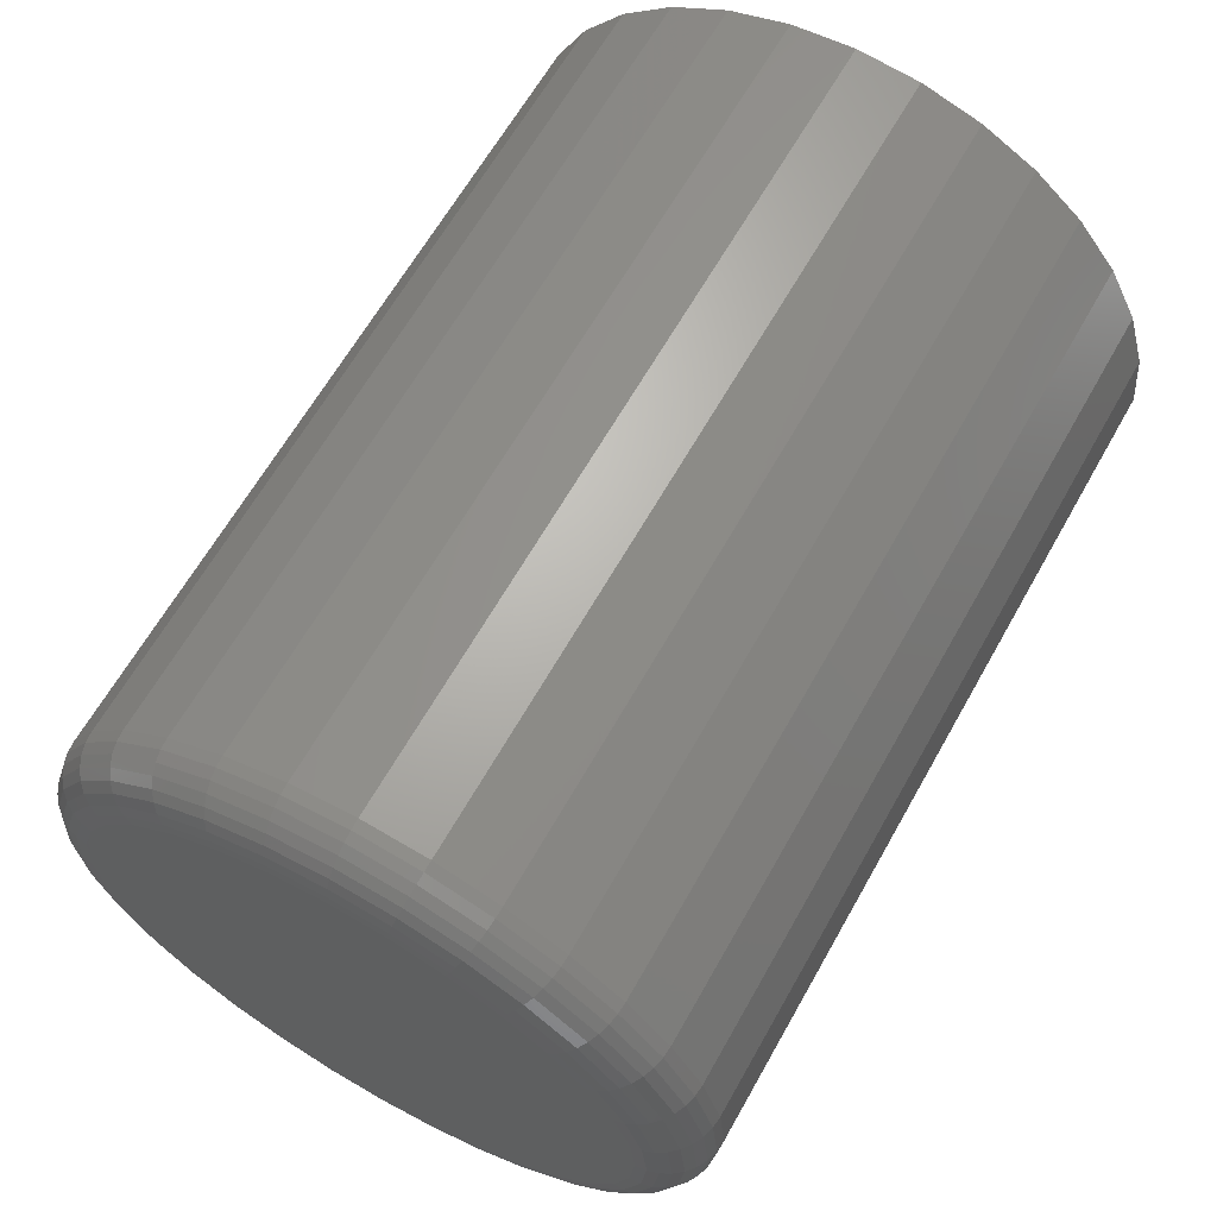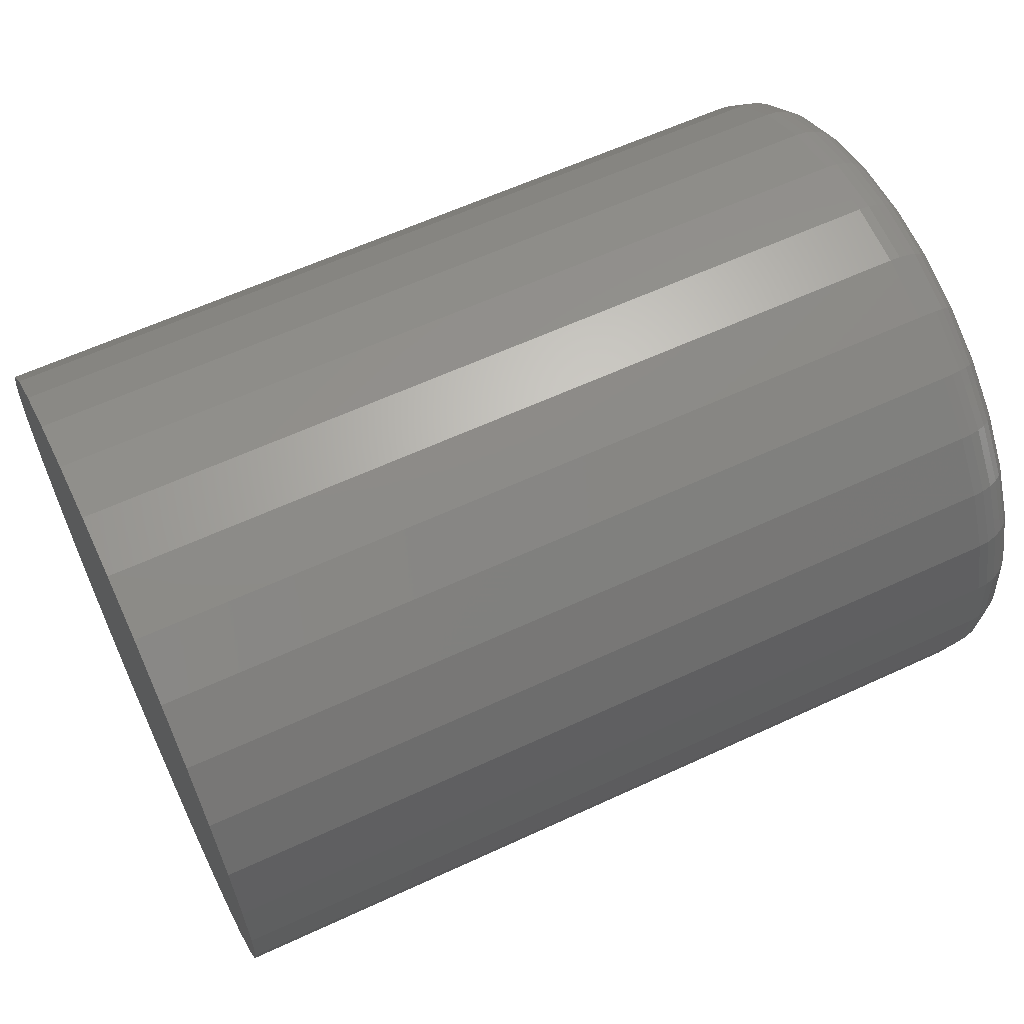
<metadata>
{"format":"stl","ext":"stl","renderer":"f3d","projection":"perspective","resolution":1024,"background":"white","views":[{"elev":64.1,"azim":119.4,"up":"+Y"},{"elev":61.0,"azim":-25.3,"up":"+Z"}]}
</metadata>
<code>
# stl→obj: 320 verts, 636 faces
v 1.09e-17 -0.04741 0.2255
v 1.09e-17 0.04346 0.2255
v 1.065e-17 -0.001974 0.2299
v 1.164e-17 -0.0911 0.2122
v 1.164e-17 0.08715 0.2122
v 3.553e-17 0.08715 -0.2181
v 3.626e-17 -0.04741 -0.2314
v 3.626e-17 0.04346 -0.2314
v 3.651e-17 -0.001974 -0.2359
v 1.283e-17 0.1274 0.1907
v 1.283e-17 -0.1314 0.1907
v 1.444e-17 0.1627 0.1617
v 1.444e-17 -0.1667 0.1617
v 1.64e-17 0.1917 0.1264
v 1.64e-17 -0.1956 0.1264
v 1.864e-17 0.2132 0.08616
v 1.864e-17 -0.2171 0.08616
v 2.106e-17 0.2264 0.04247
v 2.106e-17 -0.2304 0.04247
v 2.358e-17 0.2309 -0.002961
v 2.358e-17 -0.2349 -0.002961
v 2.611e-17 0.2264 -0.0484
v 2.611e-17 -0.2304 -0.0484
v 2.853e-17 0.2132 -0.09209
v 2.853e-17 -0.2171 -0.09209
v 3.077e-17 0.1917 -0.1323
v 3.077e-17 -0.1956 -0.1323
v 3.272e-17 0.1627 -0.1676
v 3.272e-17 -0.1667 -0.1676
v 3.433e-17 0.1274 -0.1966
v 3.433e-17 -0.1314 -0.1966
v 3.553e-17 -0.0911 -0.2181
v -0.75 0.2778 -0.002961
v -0.04688 0.2778 -0.002961
v -0.75 0.2724 -0.05754
v -0.04688 0.2724 -0.05754
v -0.75 0.2565 -0.11
v -0.04688 0.2565 -0.11
v -0.75 0.2306 -0.1584
v -0.04688 0.2306 -0.1584
v -0.75 0.1959 -0.2008
v -0.04688 0.1959 -0.2008
v -0.75 0.1535 -0.2356
v -0.04688 0.1535 -0.2356
v -0.75 0.1051 -0.2614
v -0.04688 0.1051 -0.2614
v -0.75 0.05261 -0.2774
v -0.04688 0.05261 -0.2774
v -0.75 -0.001974 -0.2827
v -0.04688 -0.001974 -0.2827
v -0.75 -0.05655 -0.2774
v -0.04688 -0.05655 -0.2774
v -0.75 -0.109 -0.2614
v -0.04688 -0.109 -0.2614
v -0.75 -0.1574 -0.2356
v -0.04688 -0.1574 -0.2356
v -0.75 -0.1998 -0.2008
v -0.04688 -0.1998 -0.2008
v -0.75 -0.2346 -0.1584
v -0.04688 -0.2346 -0.1584
v -0.75 -0.2604 -0.11
v -0.04688 -0.2604 -0.11
v -0.75 -0.2764 -0.05754
v -0.04688 -0.2764 -0.05754
v -0.75 -0.2817 -0.002961
v -0.04688 -0.2817 -0.002961
v -0.75 -0.2764 0.05162
v -0.04688 -0.2764 0.05162
v -0.75 -0.2604 0.1041
v -0.04688 -0.2604 0.1041
v -0.75 -0.2346 0.1525
v -0.04688 -0.2346 0.1525
v -0.75 -0.1998 0.1949
v -0.04688 -0.1998 0.1949
v -0.75 -0.1574 0.2297
v -0.04688 -0.1574 0.2297
v -0.75 -0.109 0.2555
v -0.04688 -0.109 0.2555
v -0.75 -0.05655 0.2714
v -0.04688 -0.05655 0.2714
v -0.75 -0.001974 0.2768
v -0.04688 -0.001974 0.2768
v -0.75 0.05261 0.2714
v -0.04688 0.05261 0.2714
v -0.75 0.1051 0.2555
v -0.04688 0.1051 0.2555
v -0.75 0.1535 0.2297
v -0.04688 0.1535 0.2297
v -0.75 0.1959 0.1949
v -0.04688 0.1959 0.1949
v -0.75 0.2306 0.1525
v -0.04688 0.2306 0.1525
v -0.75 0.2565 0.1041
v -0.04688 0.2565 0.1041
v -0.75 0.2724 0.05162
v -0.04688 0.2724 0.05162
v -0.0009007 -0.244 -0.002961
v -0.0009007 -0.2394 0.04426
v -0.003568 -0.2528 -0.002961
v -0.003568 -0.248 0.04597
v -0.0079 -0.2609 -0.002961
v -0.0079 -0.2559 0.04756
v -0.01373 -0.268 -0.002961
v -0.01373 -0.2629 0.04894
v -0.02083 -0.2738 -0.002961
v -0.02083 -0.2686 0.05008
v -0.02894 -0.2782 -0.002961
v -0.02894 -0.2729 0.05092
v -0.03773 -0.2808 -0.002961
v -0.03773 -0.2755 0.05144
v -0.0009007 0.2354 0.04426
v -0.0009007 0.2401 -0.002961
v -0.003568 0.244 0.04597
v -0.003568 0.2489 -0.002961
v -0.0079 0.252 0.04756
v -0.0079 0.257 -0.002961
v -0.01373 0.259 0.04894
v -0.01373 0.2641 -0.002961
v -0.02083 0.2647 0.05008
v -0.02083 0.2699 -0.002961
v -0.02894 0.2689 0.05092
v -0.02894 0.2742 -0.002961
v -0.03773 0.2715 0.05144
v -0.03773 0.2769 -0.002961
v -0.0009007 0.2216 0.08966
v -0.003568 0.2298 0.09303
v -0.0079 0.2373 0.09613
v -0.01373 0.2438 0.09885
v -0.02083 0.2492 0.1011
v -0.02894 0.2532 0.1027
v -0.03773 0.2557 0.1038
v -0.0009007 0.1993 0.1315
v -0.003568 0.2066 0.1364
v -0.0079 0.2133 0.1409
v -0.01373 0.2192 0.1448
v -0.02083 0.2241 0.1481
v -0.02894 0.2277 0.1505
v -0.03773 0.2299 0.152
v -0.0009007 0.1692 0.1682
v -0.003568 0.1754 0.1744
v -0.0079 0.1811 0.1801
v -0.01373 0.1861 0.1852
v -0.02083 0.1903 0.1893
v -0.02894 0.1933 0.1923
v -0.03773 0.1952 0.1942
v -0.0009007 0.1325 0.1983
v -0.003568 0.1374 0.2056
v -0.0079 0.1419 0.2123
v -0.01373 0.1458 0.2182
v -0.02083 0.1491 0.2231
v -0.02894 0.1515 0.2267
v -0.03773 0.153 0.2289
v -0.0009007 0.09065 0.2207
v -0.003568 0.09402 0.2288
v -0.0079 0.09712 0.2363
v -0.01373 0.09984 0.2428
v -0.02083 0.1021 0.2482
v -0.02894 0.1037 0.2522
v -0.03773 0.1047 0.2547
v -0.0009007 0.04525 0.2344
v -0.003568 0.04696 0.2431
v -0.0079 0.04854 0.251
v -0.01373 0.04993 0.258
v -0.02083 0.05107 0.2637
v -0.02894 0.05191 0.2679
v -0.03773 0.05243 0.2706
v -0.0009007 -0.001974 0.2391
v -0.003568 -0.001974 0.2479
v -0.0079 -0.001974 0.256
v -0.01373 -0.001974 0.2631
v -0.02083 -0.001974 0.2689
v -0.02894 -0.001974 0.2732
v -0.03773 -0.001974 0.2759
v -0.0009007 -0.04919 0.2344
v -0.003568 -0.05091 0.2431
v -0.0079 -0.05249 0.251
v -0.01373 -0.05388 0.258
v -0.02083 -0.05501 0.2637
v -0.02894 -0.05586 0.2679
v -0.03773 -0.05638 0.2706
v -0.0009007 -0.0946 0.2207
v -0.003568 -0.09796 0.2288
v -0.0079 -0.1011 0.2363
v -0.01373 -0.1038 0.2428
v -0.02083 -0.106 0.2482
v -0.02894 -0.1077 0.2522
v -0.03773 -0.1087 0.2547
v -0.0009007 -0.1364 0.1983
v -0.003568 -0.1413 0.2056
v -0.0079 -0.1458 0.2123
v -0.01373 -0.1498 0.2182
v -0.02083 -0.153 0.2231
v -0.02894 -0.1554 0.2267
v -0.03773 -0.1569 0.2289
v -0.0009007 -0.1731 0.1682
v -0.003568 -0.1793 0.1744
v -0.0079 -0.1851 0.1801
v -0.01373 -0.1901 0.1852
v -0.02083 -0.1942 0.1893
v -0.02894 -0.1973 0.1923
v -0.03773 -0.1992 0.1942
v -0.0009007 -0.2032 0.1315
v -0.003568 -0.2105 0.1364
v -0.0079 -0.2173 0.1409
v -0.01373 -0.2232 0.1448
v -0.02083 -0.228 0.1481
v -0.02894 -0.2316 0.1505
v -0.03773 -0.2338 0.152
v -0.0009007 -0.2256 0.08966
v -0.003568 -0.2337 0.09303
v -0.0079 -0.2412 0.09613
v -0.01373 -0.2478 0.09885
v -0.02083 -0.2531 0.1011
v -0.02894 -0.2572 0.1027
v -0.03773 -0.2596 0.1038
v -0.0009007 0.2354 -0.05018
v -0.003568 0.244 -0.0519
v -0.0079 0.252 -0.05348
v -0.01373 0.259 -0.05486
v -0.02083 0.2647 -0.056
v -0.02894 0.2689 -0.05684
v -0.03773 0.2715 -0.05737
v -0.0009007 -0.2394 -0.05018
v -0.003568 -0.248 -0.0519
v -0.0079 -0.2559 -0.05348
v -0.01373 -0.2629 -0.05486
v -0.02083 -0.2686 -0.056
v -0.02894 -0.2729 -0.05684
v -0.03773 -0.2755 -0.05737
v -0.0009007 -0.2256 -0.09559
v -0.003568 -0.2337 -0.09895
v -0.0079 -0.2412 -0.1021
v -0.01373 -0.2478 -0.1048
v -0.02083 -0.2531 -0.107
v -0.02894 -0.2572 -0.1087
v -0.03773 -0.2596 -0.1097
v -0.0009007 -0.2032 -0.1374
v -0.003568 -0.2105 -0.1423
v -0.0079 -0.2173 -0.1468
v -0.01373 -0.2232 -0.1508
v -0.02083 -0.228 -0.154
v -0.02894 -0.2316 -0.1564
v -0.03773 -0.2338 -0.1579
v -0.0009007 -0.1731 -0.1741
v -0.003568 -0.1793 -0.1803
v -0.0079 -0.1851 -0.1861
v -0.01373 -0.1901 -0.1911
v -0.02083 -0.1942 -0.1952
v -0.02894 -0.1973 -0.1983
v -0.03773 -0.1992 -0.2002
v -0.0009007 -0.1364 -0.2042
v -0.003568 -0.1413 -0.2115
v -0.0079 -0.1458 -0.2183
v -0.01373 -0.1498 -0.2242
v -0.02083 -0.153 -0.229
v -0.02894 -0.1554 -0.2326
v -0.03773 -0.1569 -0.2348
v -0.0009007 -0.0946 -0.2266
v -0.003568 -0.09796 -0.2347
v -0.0079 -0.1011 -0.2422
v -0.01373 -0.1038 -0.2487
v -0.02083 -0.106 -0.2541
v -0.02894 -0.1077 -0.2581
v -0.03773 -0.1087 -0.2606
v -0.0009007 -0.04919 -0.2403
v -0.003568 -0.05091 -0.249
v -0.0079 -0.05249 -0.2569
v -0.01373 -0.05388 -0.2639
v -0.02083 -0.05501 -0.2696
v -0.02894 -0.05586 -0.2739
v -0.03773 -0.05638 -0.2765
v -0.0009007 -0.001974 -0.245
v -0.003568 -0.001974 -0.2538
v -0.0079 -0.001974 -0.2619
v -0.01373 -0.001974 -0.269
v -0.02083 -0.001974 -0.2748
v -0.02894 -0.001974 -0.2792
v -0.03773 -0.001974 -0.2818
v -0.0009007 0.04525 -0.2403
v -0.003568 0.04696 -0.249
v -0.0079 0.04854 -0.2569
v -0.01373 0.04993 -0.2639
v -0.02083 0.05107 -0.2696
v -0.02894 0.05191 -0.2739
v -0.03773 0.05243 -0.2765
v -0.0009007 0.09065 -0.2266
v -0.003568 0.09402 -0.2347
v -0.0079 0.09712 -0.2422
v -0.01373 0.09984 -0.2487
v -0.02083 0.1021 -0.2541
v -0.02894 0.1037 -0.2581
v -0.03773 0.1047 -0.2606
v -0.0009007 0.1325 -0.2042
v -0.003568 0.1374 -0.2115
v -0.0079 0.1419 -0.2183
v -0.01373 0.1458 -0.2242
v -0.02083 0.1491 -0.229
v -0.02894 0.1515 -0.2326
v -0.03773 0.153 -0.2348
v -0.0009007 0.1692 -0.1741
v -0.003568 0.1754 -0.1803
v -0.0079 0.1811 -0.1861
v -0.01373 0.1861 -0.1911
v -0.02083 0.1903 -0.1952
v -0.02894 0.1933 -0.1983
v -0.03773 0.1952 -0.2002
v -0.0009007 0.1993 -0.1374
v -0.003568 0.2066 -0.1423
v -0.0079 0.2133 -0.1468
v -0.01373 0.2192 -0.1508
v -0.02083 0.2241 -0.154
v -0.02894 0.2277 -0.1564
v -0.03773 0.2299 -0.1579
v -0.0009007 0.2216 -0.09559
v -0.003568 0.2298 -0.09895
v -0.0079 0.2373 -0.1021
v -0.01373 0.2438 -0.1048
v -0.02083 0.2492 -0.107
v -0.02894 0.2532 -0.1087
v -0.03773 0.2557 -0.1097
f 1 2 3
f 2 1 4
f 2 4 5
f 6 7 8
f 8 7 9
f 5 4 10
f 10 4 11
f 10 11 12
f 12 11 13
f 12 13 14
f 14 13 15
f 14 15 16
f 16 15 17
f 16 17 18
f 18 17 19
f 18 19 20
f 20 19 21
f 20 21 22
f 22 21 23
f 22 23 24
f 24 23 25
f 24 25 26
f 26 25 27
f 26 27 28
f 28 27 29
f 28 29 30
f 30 29 31
f 30 31 6
f 6 31 32
f 6 32 7
f 33 34 35
f 35 34 36
f 35 36 37
f 37 36 38
f 37 38 39
f 39 38 40
f 39 40 41
f 41 40 42
f 41 42 43
f 43 42 44
f 43 44 45
f 45 44 46
f 45 46 47
f 47 46 48
f 47 48 49
f 49 48 50
f 49 50 51
f 51 50 52
f 51 52 53
f 53 52 54
f 53 54 55
f 55 54 56
f 55 56 57
f 57 56 58
f 57 58 59
f 59 58 60
f 59 60 61
f 61 60 62
f 61 62 63
f 63 62 64
f 63 64 65
f 65 64 66
f 65 66 67
f 67 66 68
f 67 68 69
f 69 68 70
f 69 70 71
f 71 70 72
f 71 72 73
f 73 72 74
f 73 74 75
f 75 74 76
f 75 76 77
f 77 76 78
f 77 78 79
f 79 78 80
f 79 80 81
f 81 80 82
f 81 82 83
f 83 82 84
f 83 84 85
f 85 84 86
f 85 86 87
f 87 86 88
f 87 88 89
f 89 88 90
f 89 90 91
f 91 90 92
f 91 92 93
f 93 92 94
f 93 94 95
f 95 94 96
f 95 96 33
f 33 96 34
f 21 19 97
f 97 19 98
f 97 98 99
f 99 98 100
f 99 100 101
f 101 100 102
f 101 102 103
f 103 102 104
f 103 104 105
f 105 104 106
f 105 106 107
f 107 106 108
f 107 108 109
f 109 108 110
f 109 110 66
f 66 110 68
f 18 20 111
f 111 20 112
f 111 112 113
f 113 112 114
f 113 114 115
f 115 114 116
f 115 116 117
f 117 116 118
f 117 118 119
f 119 118 120
f 119 120 121
f 121 120 122
f 121 122 123
f 123 122 124
f 123 124 96
f 96 124 34
f 16 18 125
f 125 18 111
f 125 111 126
f 126 111 113
f 126 113 127
f 127 113 115
f 127 115 128
f 128 115 117
f 128 117 129
f 129 117 119
f 129 119 130
f 130 119 121
f 130 121 131
f 131 121 123
f 131 123 94
f 94 123 96
f 14 16 132
f 132 16 125
f 132 125 133
f 133 125 126
f 133 126 134
f 134 126 127
f 134 127 135
f 135 127 128
f 135 128 136
f 136 128 129
f 136 129 137
f 137 129 130
f 137 130 138
f 138 130 131
f 138 131 92
f 92 131 94
f 12 14 139
f 139 14 132
f 139 132 140
f 140 132 133
f 140 133 141
f 141 133 134
f 141 134 142
f 142 134 135
f 142 135 143
f 143 135 136
f 143 136 144
f 144 136 137
f 144 137 145
f 145 137 138
f 145 138 90
f 90 138 92
f 10 12 146
f 146 12 139
f 146 139 147
f 147 139 140
f 147 140 148
f 148 140 141
f 148 141 149
f 149 141 142
f 149 142 150
f 150 142 143
f 150 143 151
f 151 143 144
f 151 144 152
f 152 144 145
f 152 145 88
f 88 145 90
f 5 10 153
f 153 10 146
f 153 146 154
f 154 146 147
f 154 147 155
f 155 147 148
f 155 148 156
f 156 148 149
f 156 149 157
f 157 149 150
f 157 150 158
f 158 150 151
f 158 151 159
f 159 151 152
f 159 152 86
f 86 152 88
f 2 5 160
f 160 5 153
f 160 153 161
f 161 153 154
f 161 154 162
f 162 154 155
f 162 155 163
f 163 155 156
f 163 156 164
f 164 156 157
f 164 157 165
f 165 157 158
f 165 158 166
f 166 158 159
f 166 159 84
f 84 159 86
f 3 2 167
f 167 2 160
f 167 160 168
f 168 160 161
f 168 161 169
f 169 161 162
f 169 162 170
f 170 162 163
f 170 163 171
f 171 163 164
f 171 164 172
f 172 164 165
f 172 165 173
f 173 165 166
f 173 166 82
f 82 166 84
f 1 3 174
f 174 3 167
f 174 167 175
f 175 167 168
f 175 168 176
f 176 168 169
f 176 169 177
f 177 169 170
f 177 170 178
f 178 170 171
f 178 171 179
f 179 171 172
f 179 172 180
f 180 172 173
f 180 173 80
f 80 173 82
f 4 1 181
f 181 1 174
f 181 174 182
f 182 174 175
f 182 175 183
f 183 175 176
f 183 176 184
f 184 176 177
f 184 177 185
f 185 177 178
f 185 178 186
f 186 178 179
f 186 179 187
f 187 179 180
f 187 180 78
f 78 180 80
f 11 4 188
f 188 4 181
f 188 181 189
f 189 181 182
f 189 182 190
f 190 182 183
f 190 183 191
f 191 183 184
f 191 184 192
f 192 184 185
f 192 185 193
f 193 185 186
f 193 186 194
f 194 186 187
f 194 187 76
f 76 187 78
f 13 11 195
f 195 11 188
f 195 188 196
f 196 188 189
f 196 189 197
f 197 189 190
f 197 190 198
f 198 190 191
f 198 191 199
f 199 191 192
f 199 192 200
f 200 192 193
f 200 193 201
f 201 193 194
f 201 194 74
f 74 194 76
f 15 13 202
f 202 13 195
f 202 195 203
f 203 195 196
f 203 196 204
f 204 196 197
f 204 197 205
f 205 197 198
f 205 198 206
f 206 198 199
f 206 199 207
f 207 199 200
f 207 200 208
f 208 200 201
f 208 201 72
f 72 201 74
f 17 15 209
f 209 15 202
f 209 202 210
f 210 202 203
f 210 203 211
f 211 203 204
f 211 204 212
f 212 204 205
f 212 205 213
f 213 205 206
f 213 206 214
f 214 206 207
f 214 207 215
f 215 207 208
f 215 208 70
f 70 208 72
f 19 17 98
f 98 17 209
f 98 209 100
f 100 209 210
f 100 210 102
f 102 210 211
f 102 211 104
f 104 211 212
f 104 212 106
f 106 212 213
f 106 213 108
f 108 213 214
f 108 214 110
f 110 214 215
f 110 215 68
f 68 215 70
f 20 22 112
f 112 22 216
f 112 216 114
f 114 216 217
f 114 217 116
f 116 217 218
f 116 218 118
f 118 218 219
f 118 219 120
f 120 219 220
f 120 220 122
f 122 220 221
f 122 221 124
f 124 221 222
f 124 222 34
f 34 222 36
f 23 21 223
f 223 21 97
f 223 97 224
f 224 97 99
f 224 99 225
f 225 99 101
f 225 101 226
f 226 101 103
f 226 103 227
f 227 103 105
f 227 105 228
f 228 105 107
f 228 107 229
f 229 107 109
f 229 109 64
f 64 109 66
f 25 23 230
f 230 23 223
f 230 223 231
f 231 223 224
f 231 224 232
f 232 224 225
f 232 225 233
f 233 225 226
f 233 226 234
f 234 226 227
f 234 227 235
f 235 227 228
f 235 228 236
f 236 228 229
f 236 229 62
f 62 229 64
f 27 25 237
f 237 25 230
f 237 230 238
f 238 230 231
f 238 231 239
f 239 231 232
f 239 232 240
f 240 232 233
f 240 233 241
f 241 233 234
f 241 234 242
f 242 234 235
f 242 235 243
f 243 235 236
f 243 236 60
f 60 236 62
f 29 27 244
f 244 27 237
f 244 237 245
f 245 237 238
f 245 238 246
f 246 238 239
f 246 239 247
f 247 239 240
f 247 240 248
f 248 240 241
f 248 241 249
f 249 241 242
f 249 242 250
f 250 242 243
f 250 243 58
f 58 243 60
f 31 29 251
f 251 29 244
f 251 244 252
f 252 244 245
f 252 245 253
f 253 245 246
f 253 246 254
f 254 246 247
f 254 247 255
f 255 247 248
f 255 248 256
f 256 248 249
f 256 249 257
f 257 249 250
f 257 250 56
f 56 250 58
f 32 31 258
f 258 31 251
f 258 251 259
f 259 251 252
f 259 252 260
f 260 252 253
f 260 253 261
f 261 253 254
f 261 254 262
f 262 254 255
f 262 255 263
f 263 255 256
f 263 256 264
f 264 256 257
f 264 257 54
f 54 257 56
f 7 32 265
f 265 32 258
f 265 258 266
f 266 258 259
f 266 259 267
f 267 259 260
f 267 260 268
f 268 260 261
f 268 261 269
f 269 261 262
f 269 262 270
f 270 262 263
f 270 263 271
f 271 263 264
f 271 264 52
f 52 264 54
f 9 7 272
f 272 7 265
f 272 265 273
f 273 265 266
f 273 266 274
f 274 266 267
f 274 267 275
f 275 267 268
f 275 268 276
f 276 268 269
f 276 269 277
f 277 269 270
f 277 270 278
f 278 270 271
f 278 271 50
f 50 271 52
f 8 9 279
f 279 9 272
f 279 272 280
f 280 272 273
f 280 273 281
f 281 273 274
f 281 274 282
f 282 274 275
f 282 275 283
f 283 275 276
f 283 276 284
f 284 276 277
f 284 277 285
f 285 277 278
f 285 278 48
f 48 278 50
f 6 8 286
f 286 8 279
f 286 279 287
f 287 279 280
f 287 280 288
f 288 280 281
f 288 281 289
f 289 281 282
f 289 282 290
f 290 282 283
f 290 283 291
f 291 283 284
f 291 284 292
f 292 284 285
f 292 285 46
f 46 285 48
f 30 6 293
f 293 6 286
f 293 286 294
f 294 286 287
f 294 287 295
f 295 287 288
f 295 288 296
f 296 288 289
f 296 289 297
f 297 289 290
f 297 290 298
f 298 290 291
f 298 291 299
f 299 291 292
f 299 292 44
f 44 292 46
f 28 30 300
f 300 30 293
f 300 293 301
f 301 293 294
f 301 294 302
f 302 294 295
f 302 295 303
f 303 295 296
f 303 296 304
f 304 296 297
f 304 297 305
f 305 297 298
f 305 298 306
f 306 298 299
f 306 299 42
f 42 299 44
f 26 28 307
f 307 28 300
f 307 300 308
f 308 300 301
f 308 301 309
f 309 301 302
f 309 302 310
f 310 302 303
f 310 303 311
f 311 303 304
f 311 304 312
f 312 304 305
f 312 305 313
f 313 305 306
f 313 306 40
f 40 306 42
f 24 26 314
f 314 26 307
f 314 307 315
f 315 307 308
f 315 308 316
f 316 308 309
f 316 309 317
f 317 309 310
f 317 310 318
f 318 310 311
f 318 311 319
f 319 311 312
f 319 312 320
f 320 312 313
f 320 313 38
f 38 313 40
f 22 24 216
f 216 24 314
f 216 314 217
f 217 314 315
f 217 315 218
f 218 315 316
f 218 316 219
f 219 316 317
f 219 317 220
f 220 317 318
f 220 318 221
f 221 318 319
f 221 319 222
f 222 319 320
f 222 320 36
f 36 320 38
f 81 83 79
f 49 51 47
f 47 51 53
f 47 53 45
f 45 53 55
f 45 55 43
f 43 55 57
f 43 57 41
f 41 57 59
f 41 59 39
f 39 59 61
f 39 61 37
f 37 61 63
f 37 63 35
f 35 63 65
f 35 65 33
f 33 65 67
f 33 67 95
f 95 67 69
f 95 69 93
f 93 69 71
f 93 71 91
f 91 71 73
f 91 73 89
f 89 73 75
f 89 75 87
f 87 75 77
f 87 77 85
f 85 77 79
f 85 79 83

</code>
